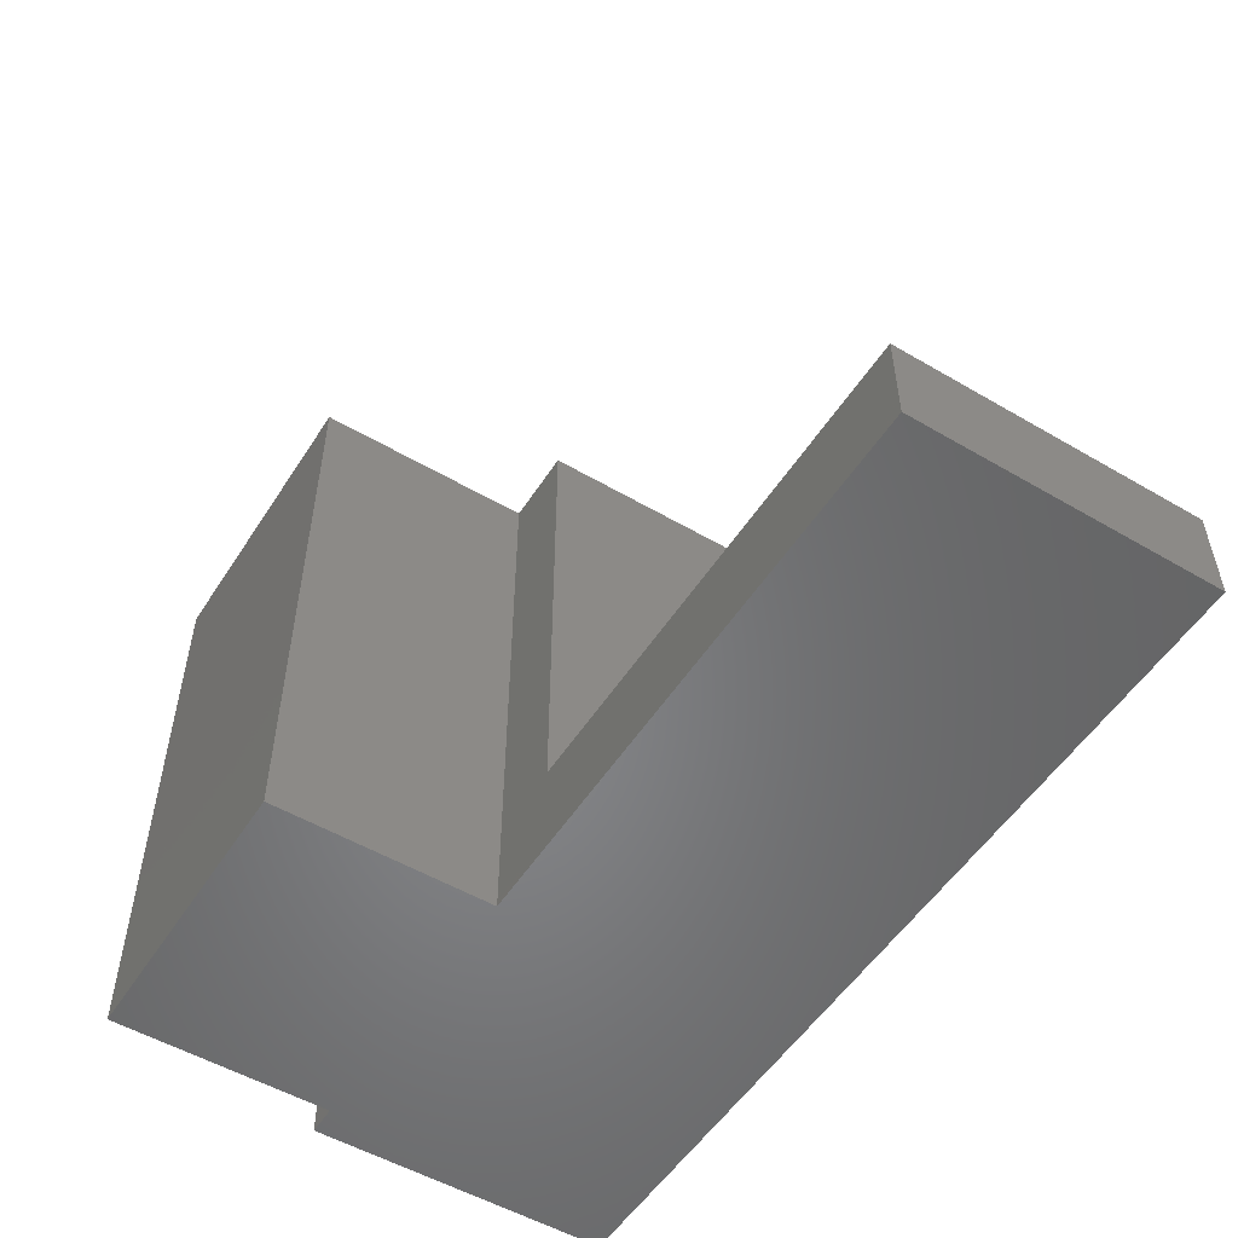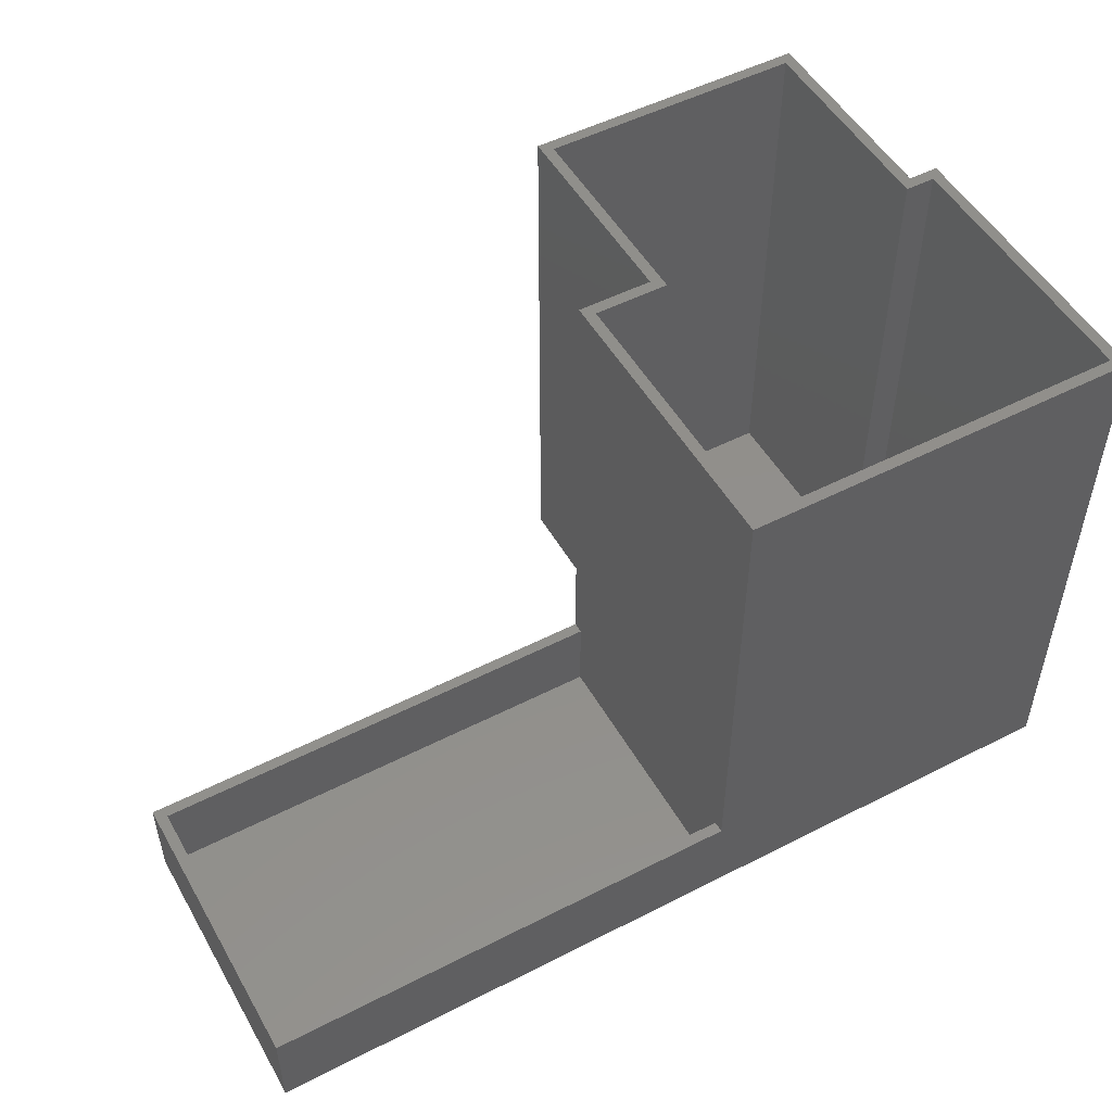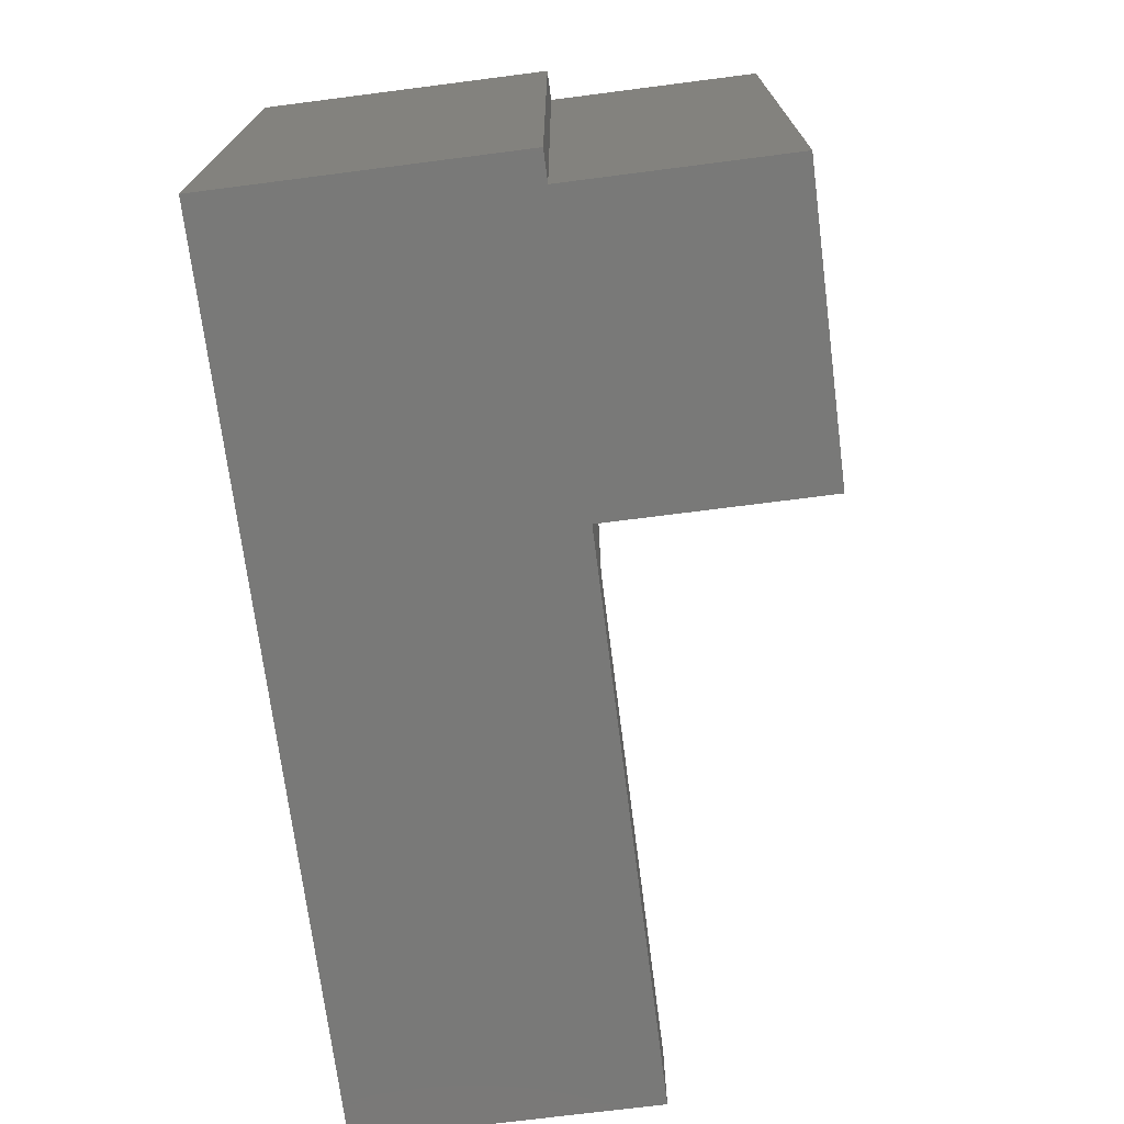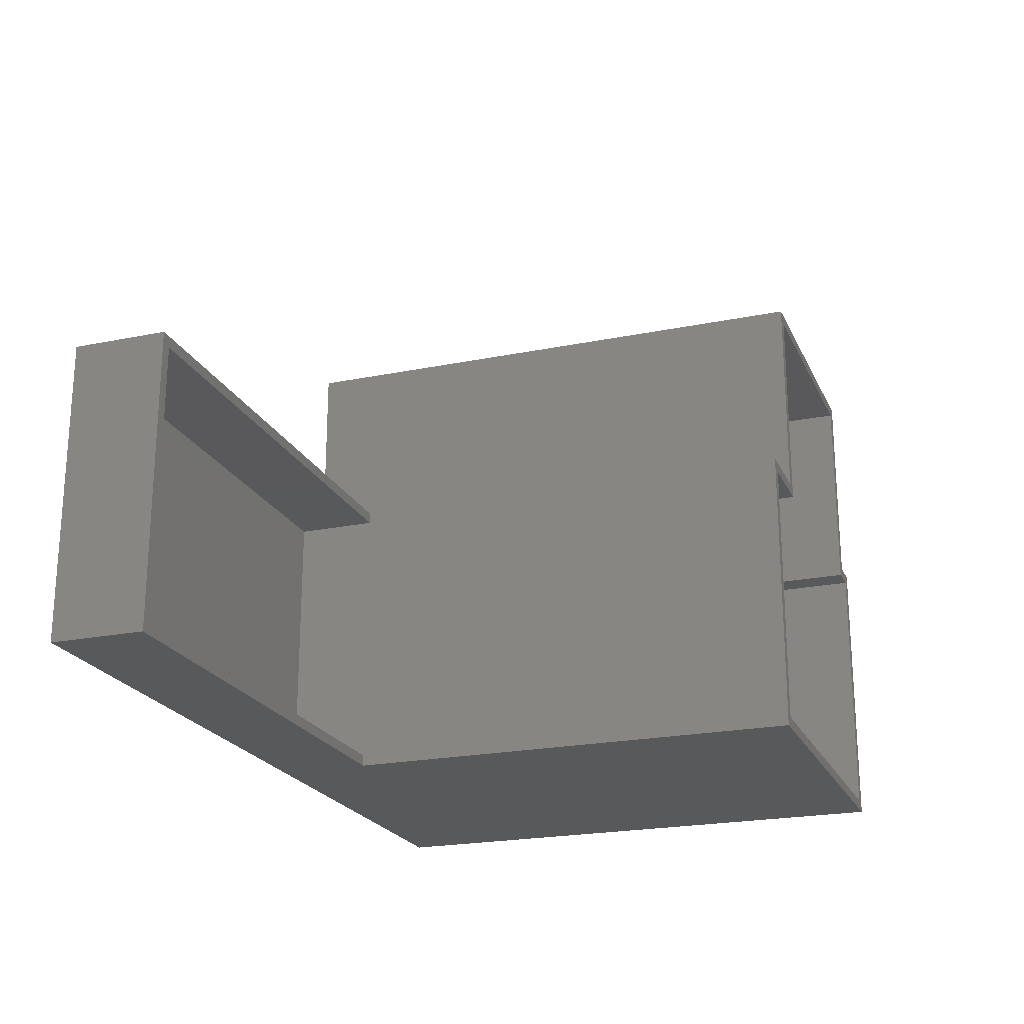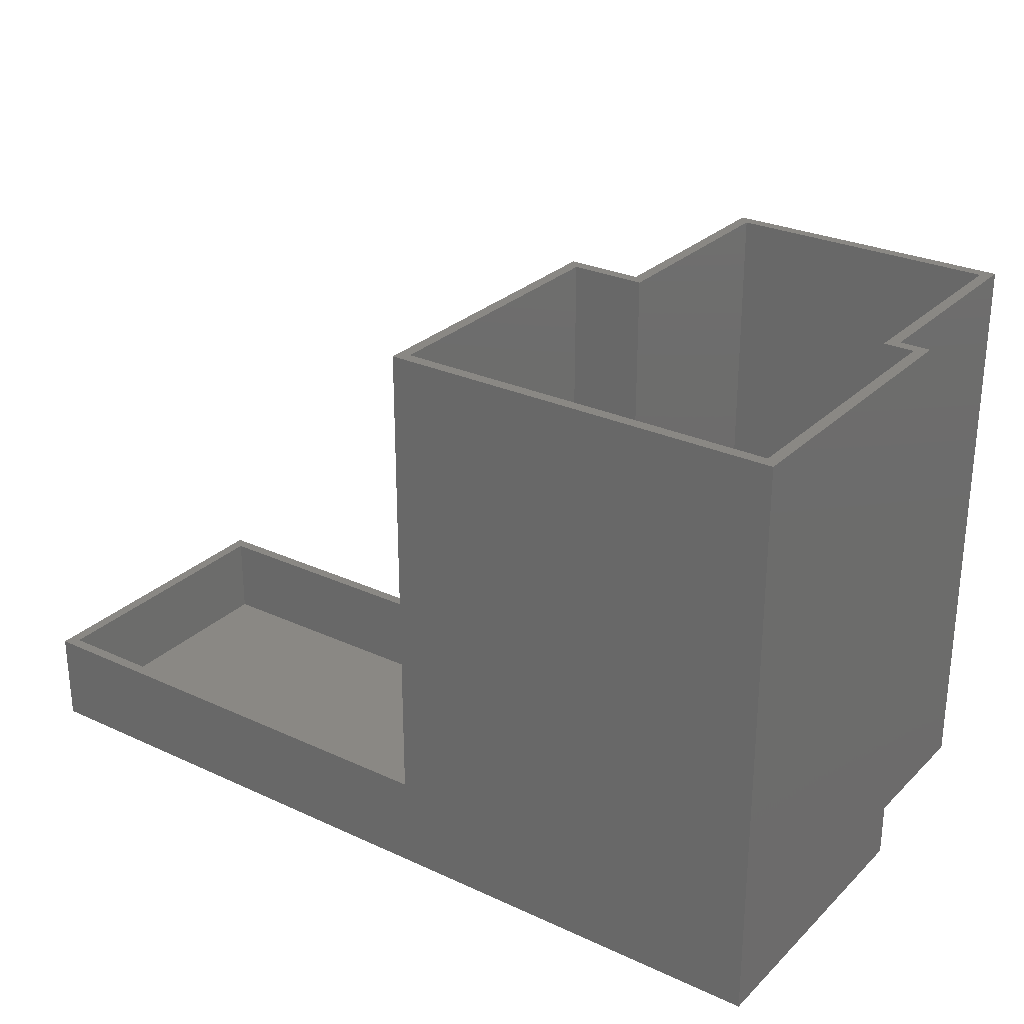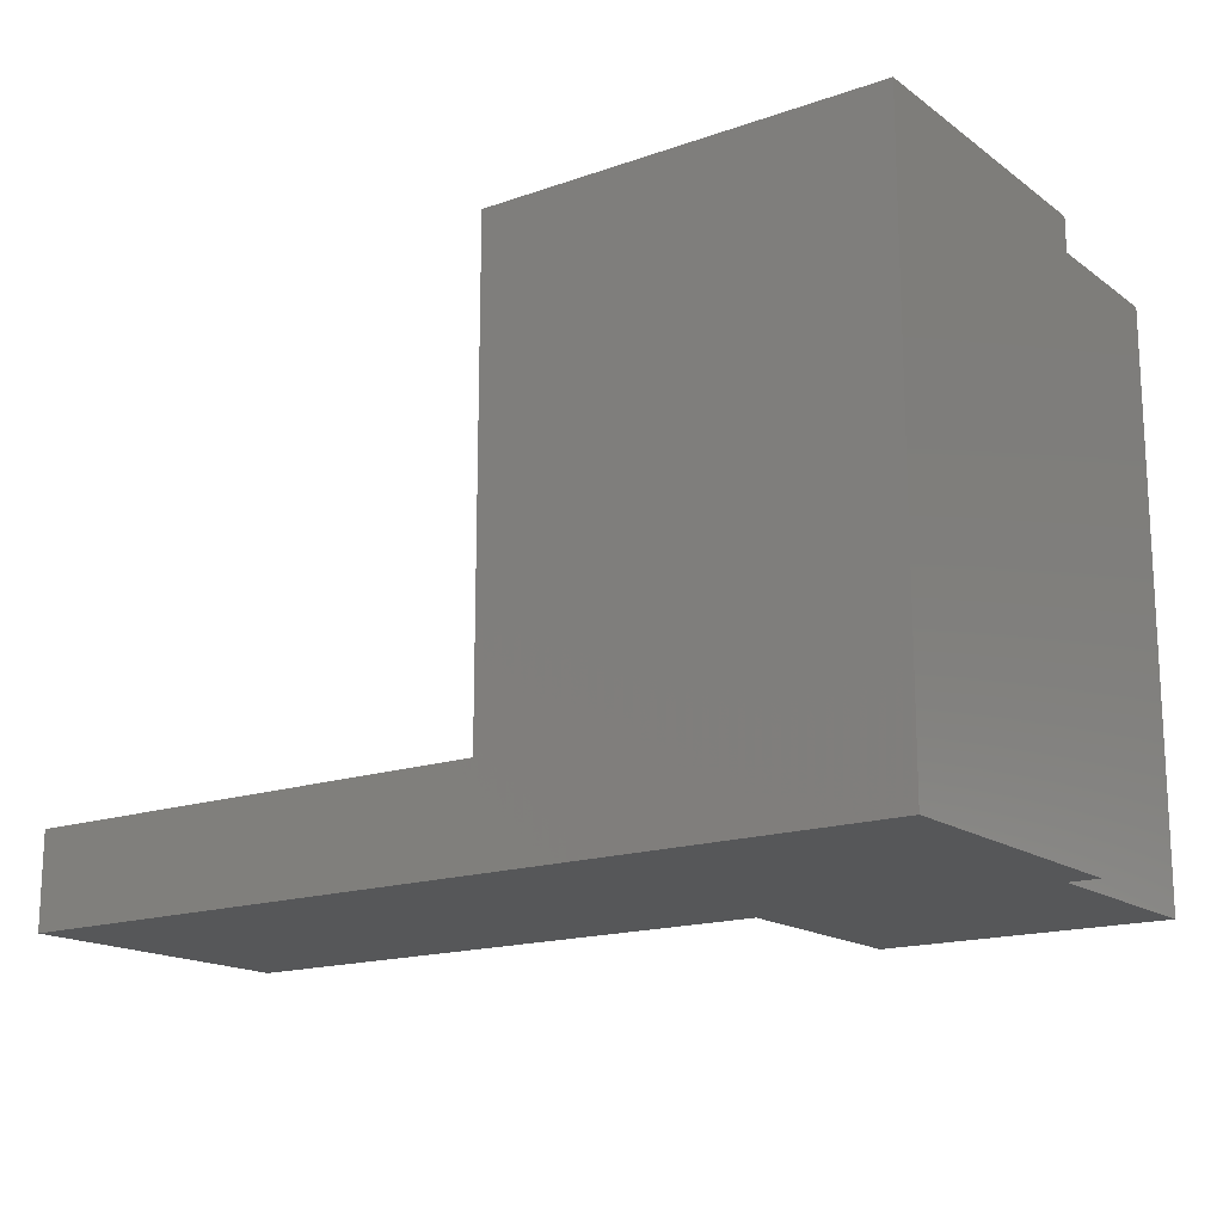
<metadata>
{"format":"stl","ext":"stl","renderer":"f3d","projection":"perspective","resolution":1024,"background":"white","views":[{"elev":-53.1,"azim":-122.1,"up":"+Z"},{"elev":51.2,"azim":-29.1,"up":"+Z"},{"elev":-71.9,"azim":97.3,"up":"+Z"},{"elev":-21.9,"azim":-70.3,"up":"+Y"},{"elev":27.6,"azim":35.2,"up":"+Z"},{"elev":-16.5,"azim":35.3,"up":"+Z"}]}
</metadata>
<code>
# stl→obj: 46 verts, 88 faces
v 0 0 0
v 0 79 25
v 0 79 0
v 0 0 25
v 130 79 25
v 3 76 25
v 130 76 25
v 3 3 25
v 130 0 25
v 130 3 25
v 130 3 28
v 130 76 28
v 130 79 151
v 130 0 151
v 130 76 3
v 130 3 3
v 235 0 0
v 227 79 0
v 235 79 0
v 150 79 0
v 227 136 0
v 150 136 0
v 235 0 151
v 227 79 151
v 235 79 151
v 150 79 151
v 227 136 151
v 224 133 151
v 153 133 151
v 150 136 151
v 153 76 151
v 133 76 151
v 133 3 151
v 232 76 151
v 224 76 151
v 232 3 151
v 3 76 3
v 3 3 3
v 133 76 3
v 133 3 3
v 232 3 3
v 232 76 3
v 224 133 3
v 153 133 3
v 224 76 3
v 153 76 3
f 1 2 3
f 2 1 4
f 5 6 7
f 6 2 8
f 2 6 5
f 8 9 10
f 8 4 9
f 4 8 2
f 10 9 11
f 12 5 7
f 5 12 13
f 11 13 12
f 14 11 9
f 11 14 13
f 10 7 15
f 10 15 16
f 7 10 12
f 12 10 11
f 17 18 19
f 18 20 21
f 17 20 18
f 1 20 17
f 20 1 3
f 21 20 22
f 4 1 9
f 9 23 14
f 9 17 23
f 17 9 1
f 19 24 25
f 24 19 18
f 26 5 13
f 20 5 26
f 3 5 20
f 5 3 2
f 27 28 24
f 27 29 28
f 30 29 27
f 26 29 30
f 29 26 31
f 26 32 31
f 32 13 33
f 13 32 26
f 25 34 23
f 24 34 25
f 24 35 34
f 35 24 28
f 36 23 34
f 33 23 36
f 33 14 23
f 14 33 13
f 23 19 25
f 19 23 17
f 20 30 22
f 30 20 26
f 24 21 27
f 21 24 18
f 21 30 27
f 30 21 22
f 8 37 6
f 37 8 38
f 37 7 6
f 7 37 15
f 37 16 15
f 16 37 38
f 16 8 10
f 8 16 38
f 33 39 32
f 39 33 40
f 41 34 42
f 34 41 36
f 43 44 45
f 45 41 42
f 46 45 44
f 45 46 41
f 40 46 39
f 46 40 41
f 41 33 36
f 33 41 40
f 45 34 35
f 34 45 42
f 39 31 32
f 31 39 46
f 31 44 29
f 44 31 46
f 45 28 43
f 28 45 35
f 44 28 29
f 28 44 43

</code>
